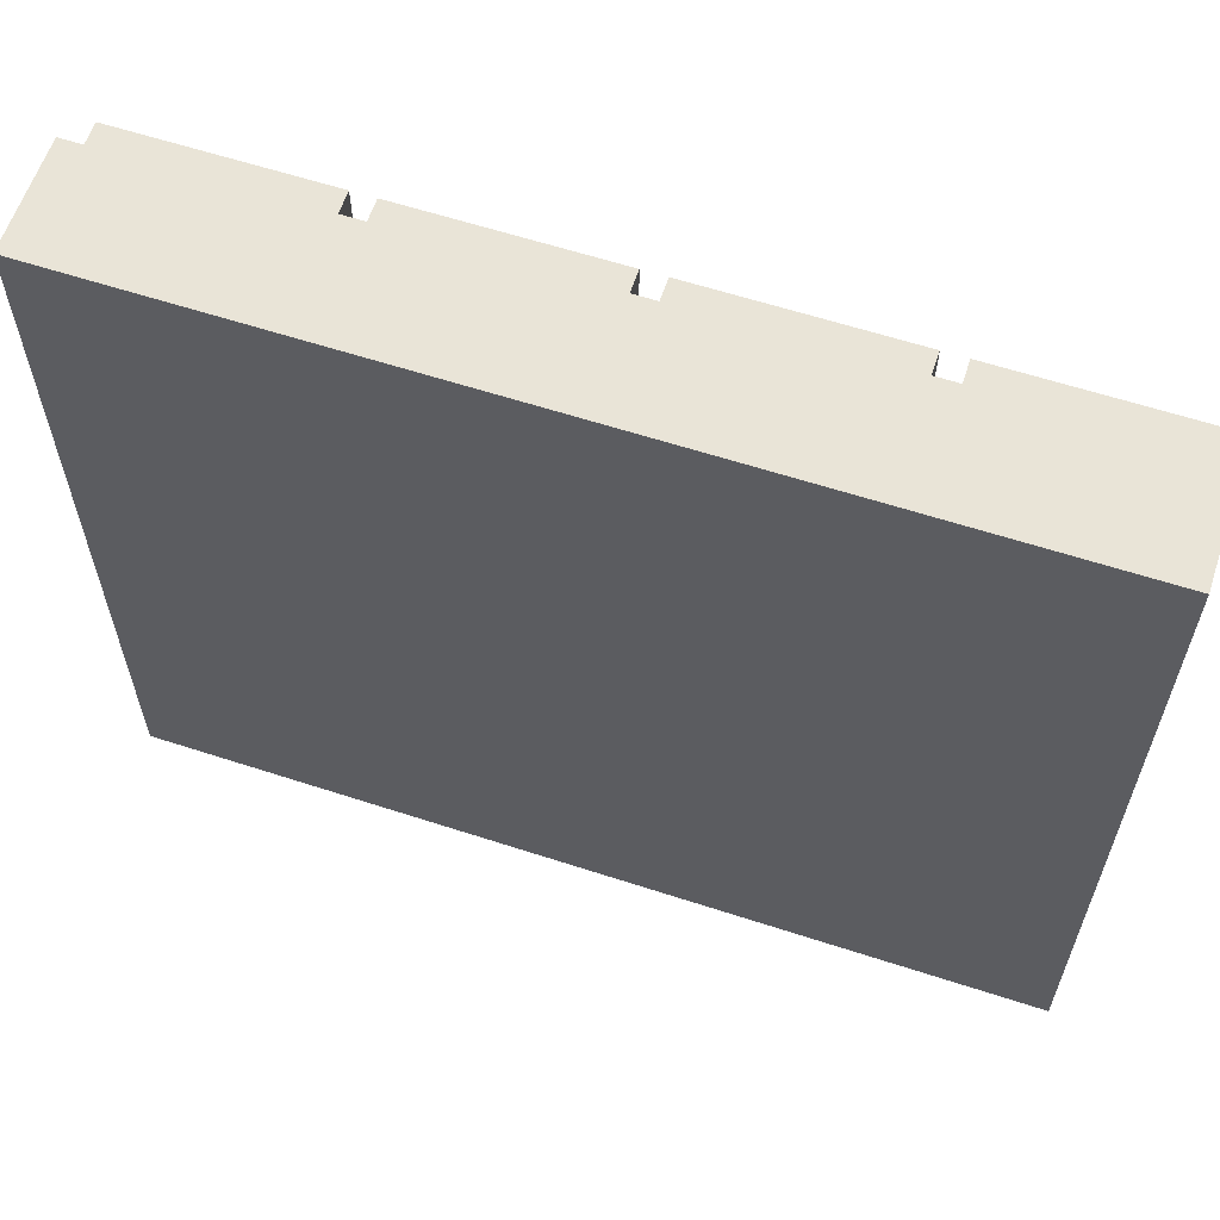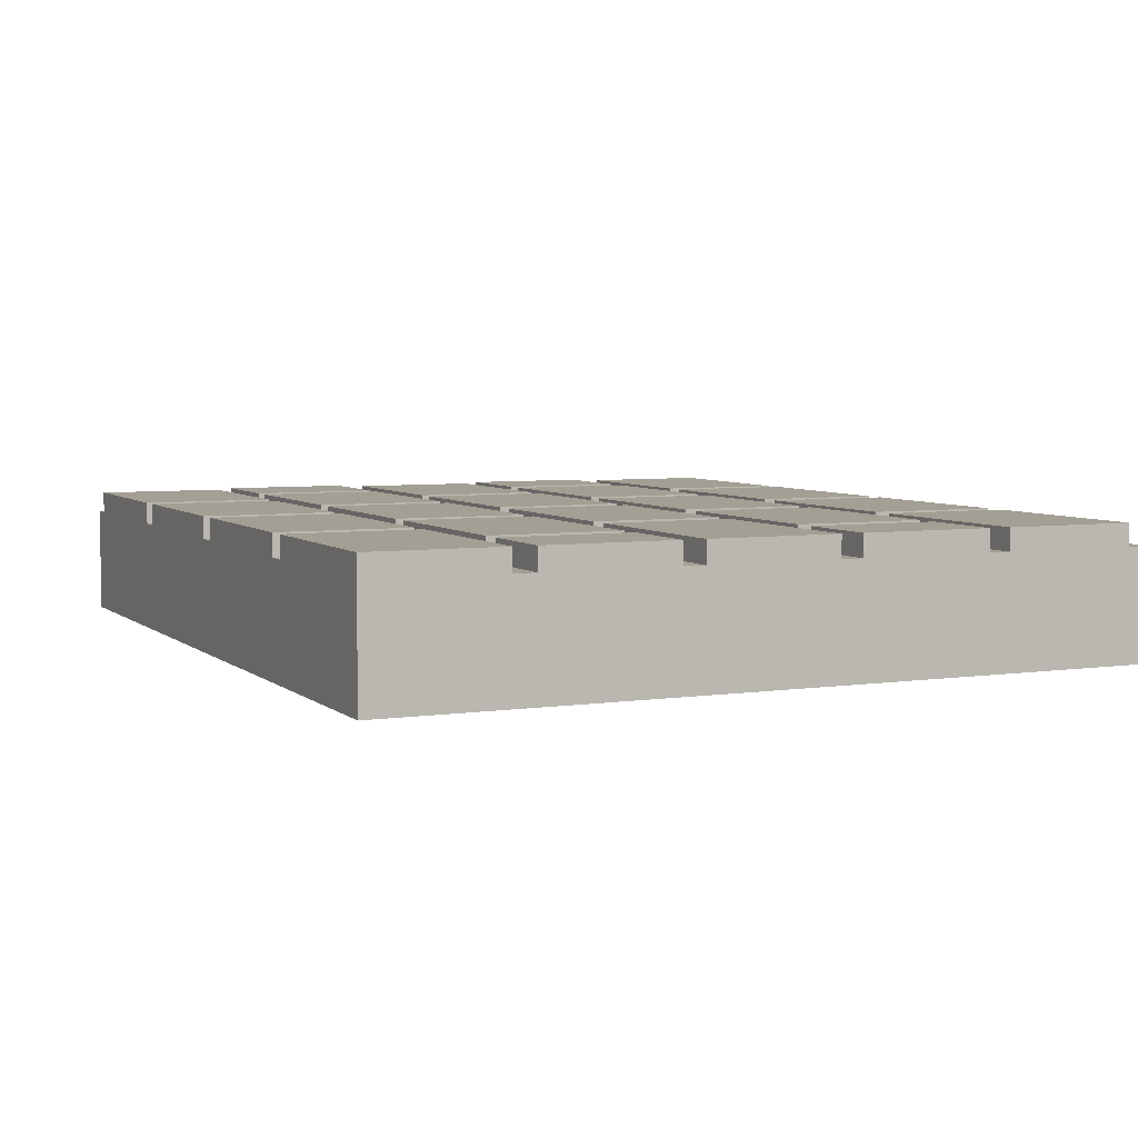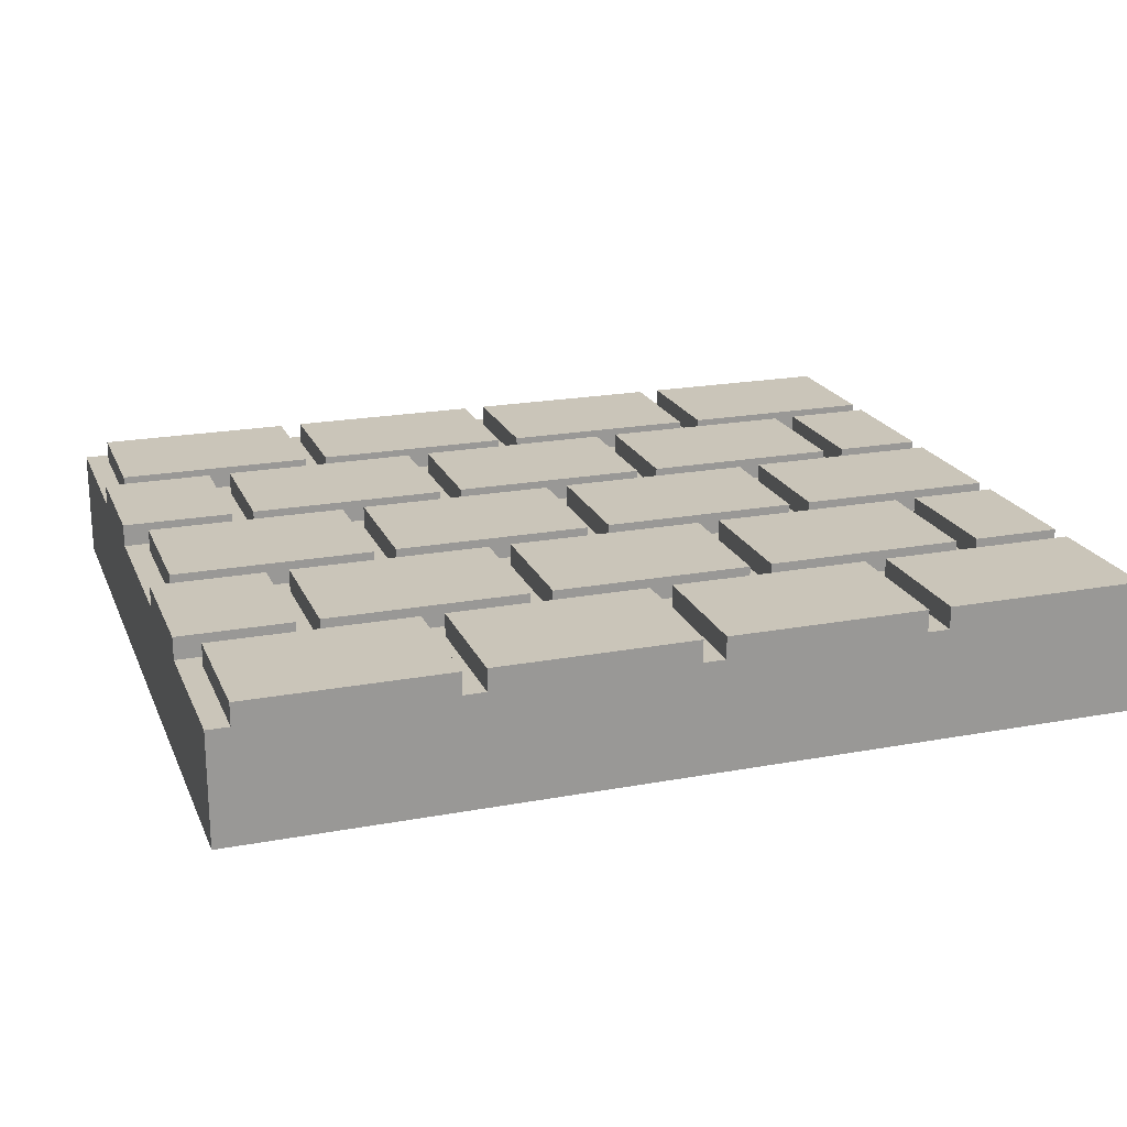
<metadata>
{"format":"obj","ext":"obj","renderer":"f3d","projection":"perspective","resolution":1024,"background":"white","views":[{"elev":61.0,"azim":-161.6,"up":"+Y"},{"elev":5.4,"azim":-114.8,"up":"+Z"},{"elev":20.6,"azim":161.4,"up":"+Z"}]}
</metadata>
<code>
o
v -2 0.3 0.2
v -2 0.3 -0.3
v -2 0.4 0.3
v -2 0.4 0.2
v -2 1 0.3
v -2 1 0.2
v -2 1.1 0.3
v -2 1.1 0.2
v -2 1.7 0.3
v -2 1.7 0.2
v -2 1.8 0.3
v -2 1.8 0.2
v -2 2.4 0.3
v -2 2.4 0.2
v -2 2.5 0.3
v -2 2.5 0.2
v -2 3.1 0.3
v -2 3.1 0.2
v -2 3.2 0.3
v -2 3.2 0.2
v -2 3.8 0.3
v -2 3.8 0.2
v -2 3.8 -0.3
v -1.5 1.1 0.3
v -1.5 1.1 0.2
v -1.5 1.7 0.3
v -1.5 1.7 0.2
v -1.5 2.5 0.3
v -1.5 2.5 0.2
v -1.5 3.1 0.3
v -1.5 3.1 0.2
v -1 0.4 0.3
v -1 0.4 0.2
v -1 1 0.3
v -1 1 0.2
v -1 1.8 0.3
v -1 1.8 0.2
v -1 2.4 0.3
v -1 2.4 0.2
v -1 3.2 0.3
v -1 3.2 0.2
v -1 3.8 0.3
v -1 3.8 0.2
v -0.5 1.1 0.3
v -0.5 1.1 0.2
v -0.5 1.7 0.3
v -0.5 1.7 0.2
v -0.5 2.5 0.3
v -0.5 2.5 0.2
v -0.5 3.1 0.3
v -0.5 3.1 0.2
v 2.384e-07 0.4 0.3
v 2.384e-07 0.4 0.2
v 2.384e-07 1 0.3
v 2.384e-07 1 0.2
v 2.384e-07 1.8 0.3
v 2.384e-07 1.8 0.2
v 2.384e-07 2.4 0.3
v 2.384e-07 2.4 0.2
v 2.384e-07 3.2 0.3
v 2.384e-07 3.2 0.2
v 2.384e-07 3.8 0.3
v 2.384e-07 3.8 0.2
v 0.5 1.1 0.3
v 0.5 1.1 0.2
v 0.5 1.7 0.3
v 0.5 1.7 0.2
v 0.5 2.5 0.3
v 0.5 2.5 0.2
v 0.5 3.1 0.3
v 0.5 3.1 0.2
v 1 0.4 0.3
v 1 0.4 0.2
v 1 1 0.3
v 1 1 0.2
v 1 1.8 0.3
v 1 1.8 0.2
v 1 2.4 0.3
v 1 2.4 0.2
v 1 3.2 0.3
v 1 3.2 0.2
v 1 3.8 0.3
v 1 3.8 0.2
v 1.5 1.1 0.3
v 1.5 1.1 0.2
v 1.5 1.7 0.3
v 1.5 1.7 0.2
v 1.5 2.5 0.3
v 1.5 2.5 0.2
v 1.5 3.1 0.3
v 1.5 3.1 0.2
v -1.6 1.1 0.3
v -1.6 1.1 0.2
v -1.6 1.7 0.3
v -1.6 1.7 0.2
v -1.6 2.5 0.3
v -1.6 2.5 0.2
v -1.6 3.1 0.3
v -1.6 3.1 0.2
v -1.1 0.4 0.3
v -1.1 0.4 0.2
v -1.1 1 0.3
v -1.1 1 0.2
v -1.1 1.8 0.3
v -1.1 1.8 0.2
v -1.1 2.4 0.3
v -1.1 2.4 0.2
v -1.1 3.2 0.3
v -1.1 3.2 0.2
v -1.1 3.8 0.3
v -1.1 3.8 0.2
v -0.6 1.1 0.3
v -0.6 1.1 0.2
v -0.6 1.7 0.3
v -0.6 1.7 0.2
v -0.6 2.5 0.3
v -0.6 2.5 0.2
v -0.6 3.1 0.3
v -0.6 3.1 0.2
v -0.1 0.4 0.3
v -0.1 0.4 0.2
v -0.1 1 0.3
v -0.1 1 0.2
v -0.1 1.8 0.3
v -0.1 1.8 0.2
v -0.1 2.4 0.3
v -0.1 2.4 0.2
v -0.1 3.2 0.3
v -0.1 3.2 0.2
v -0.1 3.8 0.3
v -0.1 3.8 0.2
v 0.4 1.1 0.3
v 0.4 1.1 0.2
v 0.4 1.7 0.3
v 0.4 1.7 0.2
v 0.4 2.5 0.3
v 0.4 2.5 0.2
v 0.4 3.1 0.3
v 0.4 3.1 0.2
v 0.9 0.4 0.3
v 0.9 0.4 0.2
v 0.9 1 0.3
v 0.9 1 0.2
v 0.9 1.8 0.3
v 0.9 1.8 0.2
v 0.9 2.4 0.3
v 0.9 2.4 0.2
v 0.9 3.2 0.3
v 0.9 3.2 0.2
v 0.9 3.8 0.3
v 0.9 3.8 0.2
v 1.4 1.1 0.3
v 1.4 1.1 0.2
v 1.4 1.7 0.3
v 1.4 1.7 0.2
v 1.4 2.5 0.3
v 1.4 2.5 0.2
v 1.4 3.1 0.3
v 1.4 3.1 0.2
v 1.9 0.4 0.3
v 1.9 0.4 0.2
v 1.9 1 0.3
v 1.9 1 0.2
v 1.9 1.8 0.3
v 1.9 1.8 0.2
v 1.9 2.4 0.3
v 1.9 2.4 0.2
v 1.9 3.2 0.3
v 1.9 3.2 0.2
v 1.9 3.8 0.3
v 1.9 3.8 0.2
v 2 0.3 0.2
v 2 0.3 -0.3
v 2 1.1 0.3
v 2 1.1 0.2
v 2 1.7 0.3
v 2 1.7 0.2
v 2 2.5 0.3
v 2 2.5 0.2
v 2 3.1 0.3
v 2 3.1 0.2
v 2 3.8 0.2
v 2 3.8 -0.3
v -2 0.4 0.3
v -2 1 0.3
v -2 1.1 0.3
v -2 1.7 0.3
v -2 1.8 0.3
v -2 2.4 0.3
v -2 2.5 0.3
v -2 3.1 0.3
v -2 3.2 0.3
v -2 3.8 0.3
v -1.6 1.1 0.3
v -1.6 1.7 0.3
v -1.6 2.5 0.3
v -1.6 3.1 0.3
v -1.5 1.1 0.3
v -1.5 1.7 0.3
v -1.5 2.5 0.3
v -1.5 3.1 0.3
v -1.1 0.4 0.3
v -1.1 1 0.3
v -1.1 1.8 0.3
v -1.1 2.4 0.3
v -1.1 3.2 0.3
v -1.1 3.8 0.3
v -1 0.4 0.3
v -1 1 0.3
v -1 1.8 0.3
v -1 2.4 0.3
v -1 3.2 0.3
v -1 3.8 0.3
v -0.6 1.1 0.3
v -0.6 1.7 0.3
v -0.6 2.5 0.3
v -0.6 3.1 0.3
v -0.5 1.1 0.3
v -0.5 1.7 0.3
v -0.5 2.5 0.3
v -0.5 3.1 0.3
v -0.1 0.4 0.3
v -0.1 1 0.3
v -0.1 1.8 0.3
v -0.1 2.4 0.3
v -0.1 3.2 0.3
v -0.1 3.8 0.3
v 2.384e-07 0.4 0.3
v 2.384e-07 1 0.3
v 2.384e-07 1.8 0.3
v 2.384e-07 2.4 0.3
v 2.384e-07 3.2 0.3
v 2.384e-07 3.8 0.3
v 0.4 1.1 0.3
v 0.4 1.7 0.3
v 0.4 2.5 0.3
v 0.4 3.1 0.3
v 0.5 1.1 0.3
v 0.5 1.7 0.3
v 0.5 2.5 0.3
v 0.5 3.1 0.3
v 0.9 0.4 0.3
v 0.9 1 0.3
v 0.9 1.8 0.3
v 0.9 2.4 0.3
v 0.9 3.2 0.3
v 0.9 3.8 0.3
v 1 0.4 0.3
v 1 1 0.3
v 1 1.8 0.3
v 1 2.4 0.3
v 1 3.2 0.3
v 1 3.8 0.3
v 1.4 1.1 0.3
v 1.4 1.7 0.3
v 1.4 2.5 0.3
v 1.4 3.1 0.3
v 1.5 1.1 0.3
v 1.5 1.7 0.3
v 1.5 2.5 0.3
v 1.5 3.1 0.3
v 1.9 0.4 0.3
v 1.9 1 0.3
v 1.9 1.8 0.3
v 1.9 2.4 0.3
v 1.9 3.2 0.3
v 1.9 3.8 0.3
v 2 1.1 0.3
v 2 1.7 0.3
v 2 2.5 0.3
v 2 3.1 0.3
v -2 0.3 0.2
v -2 0.4 0.2
v -2 1 0.2
v -2 1.1 0.2
v -2 1.7 0.2
v -2 1.8 0.2
v -2 2.4 0.2
v -2 2.5 0.2
v -2 3.1 0.2
v -2 3.2 0.2
v -1.6 1.1 0.2
v -1.6 1.7 0.2
v -1.6 2.5 0.2
v -1.6 3.1 0.2
v -1.5 1.1 0.2
v -1.5 1.7 0.2
v -1.5 2.5 0.2
v -1.5 3.1 0.2
v -1.1 0.4 0.2
v -1.1 1 0.2
v -1.1 1.8 0.2
v -1.1 2.4 0.2
v -1.1 3.2 0.2
v -1.1 3.8 0.2
v -1 0.4 0.2
v -1 1 0.2
v -1 1.8 0.2
v -1 2.4 0.2
v -1 3.2 0.2
v -1 3.8 0.2
v -0.6 1.1 0.2
v -0.6 1.7 0.2
v -0.6 2.5 0.2
v -0.6 3.1 0.2
v -0.5 1.1 0.2
v -0.5 1.7 0.2
v -0.5 2.5 0.2
v -0.5 3.1 0.2
v -0.1 0.4 0.2
v -0.1 1 0.2
v -0.1 1.8 0.2
v -0.1 2.4 0.2
v -0.1 3.2 0.2
v -0.1 3.8 0.2
v 2.384e-07 0.4 0.2
v 2.384e-07 1 0.2
v 2.384e-07 1.8 0.2
v 2.384e-07 2.4 0.2
v 2.384e-07 3.2 0.2
v 2.384e-07 3.8 0.2
v 0.4 1.1 0.2
v 0.4 1.7 0.2
v 0.4 2.5 0.2
v 0.4 3.1 0.2
v 0.5 1.1 0.2
v 0.5 1.7 0.2
v 0.5 2.5 0.2
v 0.5 3.1 0.2
v 0.9 0.4 0.2
v 0.9 1 0.2
v 0.9 1.8 0.2
v 0.9 2.4 0.2
v 0.9 3.2 0.2
v 0.9 3.8 0.2
v 1 0.4 0.2
v 1 1 0.2
v 1 1.8 0.2
v 1 2.4 0.2
v 1 3.2 0.2
v 1 3.8 0.2
v 1.4 1.1 0.2
v 1.4 1.7 0.2
v 1.4 2.5 0.2
v 1.4 3.1 0.2
v 1.5 1.1 0.2
v 1.5 1.7 0.2
v 1.5 2.5 0.2
v 1.5 3.1 0.2
v 1.9 0.4 0.2
v 1.9 1 0.2
v 1.9 1.8 0.2
v 1.9 2.4 0.2
v 1.9 3.2 0.2
v 1.9 3.8 0.2
v 2 0.3 0.2
v 2 1.1 0.2
v 2 1.7 0.2
v 2 2.5 0.2
v 2 3.1 0.2
v 2 3.8 0.2
v -2 0.3 -0.3
v -2 3.8 -0.3
v 2 0.3 -0.3
v 2 3.8 -0.3
v -2 0.3 0.2
v 2 0.3 0.2
v -2 0.3 -0.3
v 2 0.3 -0.3
v -2 0.4 0.3
v -1.1 0.4 0.3
v -1 0.4 0.3
v -0.1 0.4 0.3
v 2.384e-07 0.4 0.3
v 0.9 0.4 0.3
v 1 0.4 0.3
v 1.9 0.4 0.3
v -2 0.4 0.2
v -1.1 0.4 0.2
v -1 0.4 0.2
v -0.1 0.4 0.2
v 2.384e-07 0.4 0.2
v 0.9 0.4 0.2
v 1 0.4 0.2
v 1.9 0.4 0.2
v -2 1.1 0.3
v -1.6 1.1 0.3
v -1.5 1.1 0.3
v -0.6 1.1 0.3
v -0.5 1.1 0.3
v 0.4 1.1 0.3
v 0.5 1.1 0.3
v 1.4 1.1 0.3
v 1.5 1.1 0.3
v 2 1.1 0.3
v -2 1.1 0.2
v -1.6 1.1 0.2
v -1.5 1.1 0.2
v -0.6 1.1 0.2
v -0.5 1.1 0.2
v 0.4 1.1 0.2
v 0.5 1.1 0.2
v 1.4 1.1 0.2
v 1.5 1.1 0.2
v 2 1.1 0.2
v -2 1.8 0.3
v -1.1 1.8 0.3
v -1 1.8 0.3
v -0.1 1.8 0.3
v 2.384e-07 1.8 0.3
v 0.9 1.8 0.3
v 1 1.8 0.3
v 1.9 1.8 0.3
v -2 1.8 0.2
v -1.1 1.8 0.2
v -1 1.8 0.2
v -0.1 1.8 0.2
v 2.384e-07 1.8 0.2
v 0.9 1.8 0.2
v 1 1.8 0.2
v 1.9 1.8 0.2
v -2 2.5 0.3
v -1.6 2.5 0.3
v -1.5 2.5 0.3
v -0.6 2.5 0.3
v -0.5 2.5 0.3
v 0.4 2.5 0.3
v 0.5 2.5 0.3
v 1.4 2.5 0.3
v 1.5 2.5 0.3
v 2 2.5 0.3
v -2 2.5 0.2
v -1.6 2.5 0.2
v -1.5 2.5 0.2
v -0.6 2.5 0.2
v -0.5 2.5 0.2
v 0.4 2.5 0.2
v 0.5 2.5 0.2
v 1.4 2.5 0.2
v 1.5 2.5 0.2
v 2 2.5 0.2
v -2 3.2 0.3
v -1.1 3.2 0.3
v -1 3.2 0.3
v -0.1 3.2 0.3
v 2.384e-07 3.2 0.3
v 0.9 3.2 0.3
v 1 3.2 0.3
v 1.9 3.2 0.3
v -2 3.2 0.2
v -1.1 3.2 0.2
v -1 3.2 0.2
v -0.1 3.2 0.2
v 2.384e-07 3.2 0.2
v 0.9 3.2 0.2
v 1 3.2 0.2
v 1.9 3.2 0.2
v -2 1 0.3
v -1.1 1 0.3
v -1 1 0.3
v -0.1 1 0.3
v 2.384e-07 1 0.3
v 0.9 1 0.3
v 1 1 0.3
v 1.9 1 0.3
v -2 1 0.2
v -1.1 1 0.2
v -1 1 0.2
v -0.1 1 0.2
v 2.384e-07 1 0.2
v 0.9 1 0.2
v 1 1 0.2
v 1.9 1 0.2
v -2 1.7 0.3
v -1.6 1.7 0.3
v -1.5 1.7 0.3
v -0.6 1.7 0.3
v -0.5 1.7 0.3
v 0.4 1.7 0.3
v 0.5 1.7 0.3
v 1.4 1.7 0.3
v 1.5 1.7 0.3
v 2 1.7 0.3
v -2 1.7 0.2
v -1.6 1.7 0.2
v -1.5 1.7 0.2
v -0.6 1.7 0.2
v -0.5 1.7 0.2
v 0.4 1.7 0.2
v 0.5 1.7 0.2
v 1.4 1.7 0.2
v 1.5 1.7 0.2
v 2 1.7 0.2
v -2 2.4 0.3
v -1.1 2.4 0.3
v -1 2.4 0.3
v -0.1 2.4 0.3
v 2.384e-07 2.4 0.3
v 0.9 2.4 0.3
v 1 2.4 0.3
v 1.9 2.4 0.3
v -2 2.4 0.2
v -1.1 2.4 0.2
v -1 2.4 0.2
v -0.1 2.4 0.2
v 2.384e-07 2.4 0.2
v 0.9 2.4 0.2
v 1 2.4 0.2
v 1.9 2.4 0.2
v -2 3.1 0.3
v -1.6 3.1 0.3
v -1.5 3.1 0.3
v -0.6 3.1 0.3
v -0.5 3.1 0.3
v 0.4 3.1 0.3
v 0.5 3.1 0.3
v 1.4 3.1 0.3
v 1.5 3.1 0.3
v 2 3.1 0.3
v -2 3.1 0.2
v -1.6 3.1 0.2
v -1.5 3.1 0.2
v -0.6 3.1 0.2
v -0.5 3.1 0.2
v 0.4 3.1 0.2
v 0.5 3.1 0.2
v 1.4 3.1 0.2
v 1.5 3.1 0.2
v 2 3.1 0.2
v -2 3.8 0.3
v -1.1 3.8 0.3
v -1 3.8 0.3
v -0.1 3.8 0.3
v 2.384e-07 3.8 0.3
v 0.9 3.8 0.3
v 1 3.8 0.3
v 1.9 3.8 0.3
v -2 3.8 0.2
v -1.1 3.8 0.2
v -1 3.8 0.2
v -0.1 3.8 0.2
v 2.384e-07 3.8 0.2
v 0.9 3.8 0.2
v 1 3.8 0.2
v 1.9 3.8 0.2
v 2 3.8 0.2
v -2 3.8 -0.3
v 2 3.8 -0.3
f 4 2 1
f 5 4 3
f 6 2 4
f 6 4 5
f 8 2 6
f 9 8 7
f 10 2 8
f 10 8 9
f 12 2 10
f 13 12 11
f 14 2 12
f 14 12 13
f 16 2 14
f 17 16 15
f 18 2 16
f 18 16 17
f 20 2 18
f 21 20 19
f 22 2 20
f 22 20 21
f 23 2 22
f 26 25 24
f 27 25 26
f 30 29 28
f 31 29 30
f 34 33 32
f 35 33 34
f 38 37 36
f 39 37 38
f 42 41 40
f 43 41 42
f 46 45 44
f 47 45 46
f 50 49 48
f 51 49 50
f 54 53 52
f 55 53 54
f 58 57 56
f 59 57 58
f 62 61 60
f 63 61 62
f 66 65 64
f 67 65 66
f 70 69 68
f 71 69 70
f 74 73 72
f 75 73 74
f 78 77 76
f 79 77 78
f 82 81 80
f 83 81 82
f 86 85 84
f 87 85 86
f 90 89 88
f 91 89 90
f 92 93 94
f 94 93 95
f 96 97 98
f 98 97 99
f 100 101 102
f 102 101 103
f 104 105 106
f 106 105 107
f 108 109 110
f 110 109 111
f 112 113 114
f 114 113 115
f 116 117 118
f 118 117 119
f 120 121 122
f 122 121 123
f 124 125 126
f 126 125 127
f 128 129 130
f 130 129 131
f 132 133 134
f 134 133 135
f 136 137 138
f 138 137 139
f 140 141 142
f 142 141 143
f 144 145 146
f 146 145 147
f 148 149 150
f 150 149 151
f 152 153 154
f 154 153 155
f 156 157 158
f 158 157 159
f 160 161 162
f 162 161 163
f 164 165 166
f 166 165 167
f 168 169 170
f 170 169 171
f 172 173 175
f 174 175 176
f 175 173 177
f 176 175 177
f 177 173 179
f 178 179 180
f 179 173 181
f 180 179 181
f 181 173 182
f 182 173 183
f 194 187 186
f 195 187 194
f 196 191 190
f 197 191 196
f 202 185 184
f 203 185 202
f 204 189 188
f 205 189 204
f 206 193 192
f 207 193 206
f 214 199 198
f 215 199 214
f 216 201 200
f 217 201 216
f 222 209 208
f 223 209 222
f 224 211 210
f 225 211 224
f 226 213 212
f 227 213 226
f 234 219 218
f 235 219 234
f 236 221 220
f 237 221 236
f 242 229 228
f 243 229 242
f 244 231 230
f 245 231 244
f 246 233 232
f 247 233 246
f 254 239 238
f 255 239 254
f 256 241 240
f 257 241 256
f 262 249 248
f 263 249 262
f 264 251 250
f 265 251 264
f 266 253 252
f 267 253 266
f 268 259 258
f 269 259 268
f 270 261 260
f 271 261 270
f 282 275 274
f 283 277 276
f 284 279 278
f 285 281 280
f 286 282 274
f 286 283 282
f 287 277 283
f 287 283 286
f 288 284 278
f 288 285 284
f 289 281 285
f 289 285 288
f 290 273 272
f 291 286 274
f 292 277 287
f 293 288 278
f 294 281 289
f 296 291 290
f 296 290 272
f 297 286 291
f 297 291 296
f 298 293 292
f 298 292 287
f 299 288 293
f 299 293 298
f 300 295 294
f 300 294 289
f 301 295 300
f 302 286 297
f 303 298 287
f 304 288 299
f 305 300 289
f 306 303 302
f 306 302 297
f 307 298 303
f 307 303 306
f 308 305 304
f 308 304 299
f 309 300 305
f 309 305 308
f 310 296 272
f 311 306 297
f 312 298 307
f 313 308 299
f 314 300 309
f 316 311 310
f 316 310 272
f 317 306 311
f 317 311 316
f 318 313 312
f 318 312 307
f 319 308 313
f 319 313 318
f 320 315 314
f 320 314 309
f 321 315 320
f 322 306 317
f 323 318 307
f 324 308 319
f 325 320 309
f 326 323 322
f 326 322 317
f 327 318 323
f 327 323 326
f 328 325 324
f 328 324 319
f 329 320 325
f 329 325 328
f 330 316 272
f 331 326 317
f 332 318 327
f 333 328 319
f 334 320 329
f 336 331 330
f 336 330 272
f 337 326 331
f 337 331 336
f 338 333 332
f 338 332 327
f 339 328 333
f 339 333 338
f 340 335 334
f 340 334 329
f 341 335 340
f 342 326 337
f 343 338 327
f 344 328 339
f 345 340 329
f 346 343 342
f 346 342 337
f 347 338 343
f 347 343 346
f 348 345 344
f 348 344 339
f 349 340 345
f 349 345 348
f 350 336 272
f 351 346 337
f 352 338 347
f 353 348 339
f 354 340 349
f 356 351 350
f 356 350 272
f 357 346 351
f 357 351 356
f 358 353 352
f 358 352 347
f 359 348 353
f 359 353 358
f 360 355 354
f 360 354 349
f 361 355 360
f 362 363 364
f 364 363 365
f 368 367 366
f 369 367 368
f 378 371 370
f 379 371 378
f 380 373 372
f 381 373 380
f 382 375 374
f 383 375 382
f 384 377 376
f 385 377 384
f 396 387 386
f 397 387 396
f 398 389 388
f 399 389 398
f 400 391 390
f 401 391 400
f 402 393 392
f 403 393 402
f 404 395 394
f 405 395 404
f 414 407 406
f 415 407 414
f 416 409 408
f 417 409 416
f 418 411 410
f 419 411 418
f 420 413 412
f 421 413 420
f 432 423 422
f 433 423 432
f 434 425 424
f 435 425 434
f 436 427 426
f 437 427 436
f 438 429 428
f 439 429 438
f 440 431 430
f 441 431 440
f 450 443 442
f 451 443 450
f 452 445 444
f 453 445 452
f 454 447 446
f 455 447 454
f 456 449 448
f 457 449 456
f 458 459 466
f 466 459 467
f 460 461 468
f 468 461 469
f 462 463 470
f 470 463 471
f 464 465 472
f 472 465 473
f 474 475 484
f 484 475 485
f 476 477 486
f 486 477 487
f 478 479 488
f 488 479 489
f 480 481 490
f 490 481 491
f 482 483 492
f 492 483 493
f 494 495 502
f 502 495 503
f 496 497 504
f 504 497 505
f 498 499 506
f 506 499 507
f 500 501 508
f 508 501 509
f 510 511 520
f 520 511 521
f 512 513 522
f 522 513 523
f 514 515 524
f 524 515 525
f 516 517 526
f 526 517 527
f 518 519 528
f 528 519 529
f 530 531 538
f 538 531 539
f 532 533 540
f 540 533 541
f 534 535 542
f 542 535 543
f 536 537 544
f 544 537 545
f 542 543 547
f 545 546 547
f 544 545 547
f 543 544 547
f 538 539 547
f 541 542 547
f 540 541 547
f 539 540 547
f 547 546 548

</code>
